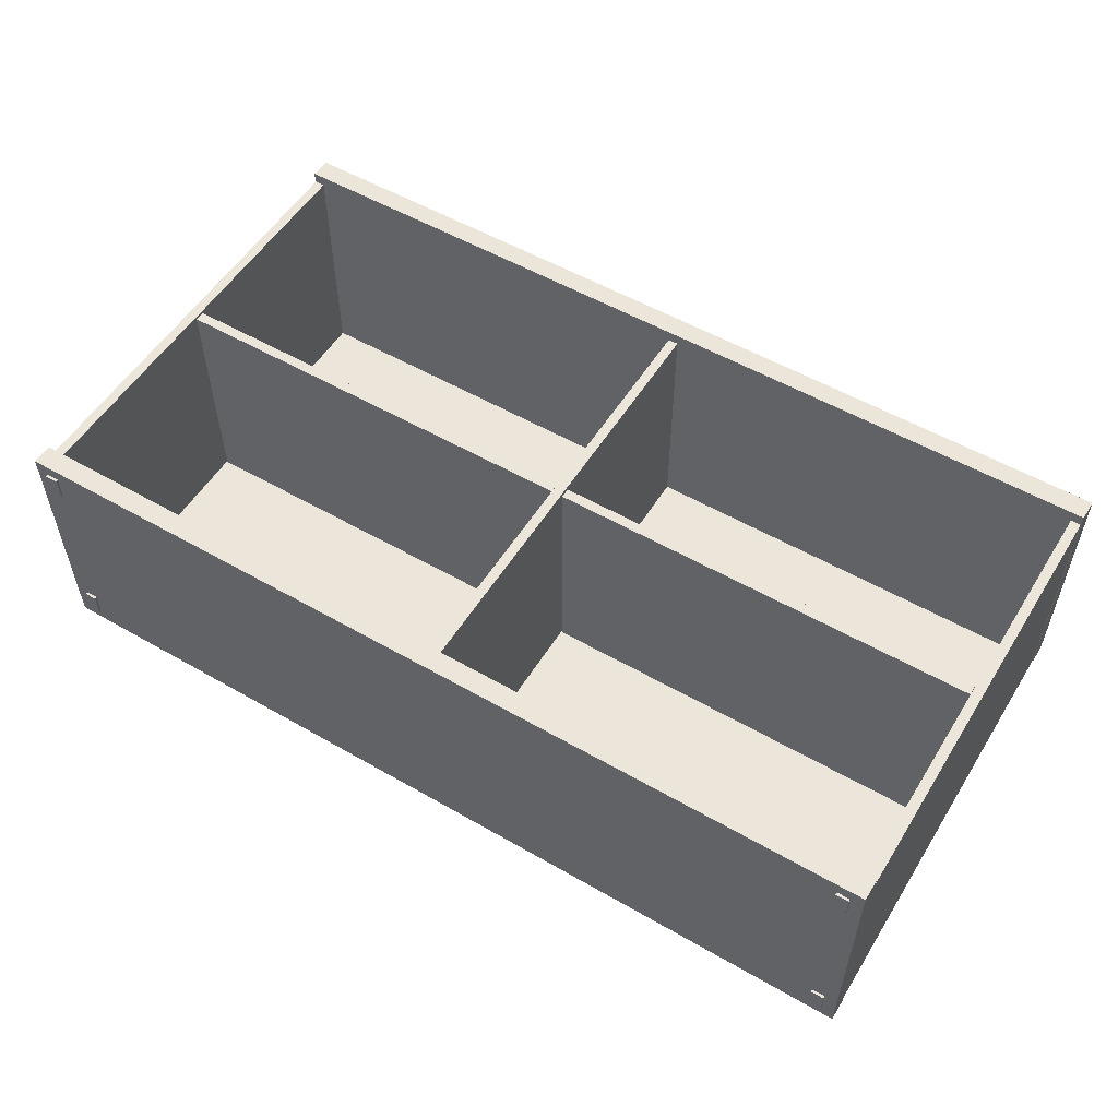
<metadata>
{"format":"obj","ext":"obj","renderer":"f3d","projection":"perspective","resolution":1024,"background":"white","views":[{"elev":54.4,"azim":31.4,"up":"+Z"}]}
</metadata>
<code>
v -0.02199 -0.0197 -0.2392
v -0.02199 -0.0197 -0.2392
v -0.02199 -0.0197 -0.2392
v -0.02199 -0.0197 -0.2392
v -0.02199 -0.0197 -0.2392
v -0.8478 -0.0197 0.2177
v -0.8478 -0.0197 0.2177
v -0.8478 -0.0197 0.2177
v -0.8478 -0.0197 0.2177
v -0.8478 -0.0197 -0.2392
v -0.8478 -0.0197 -0.2392
v -0.8478 -0.0197 -0.2392
v -0.8478 -0.0197 -0.2392
v -0.8478 -0.0197 -0.2392
v -0.02199 -0.0197 0.2177
v -0.02199 -0.0197 0.2177
v -0.02199 -0.0197 0.2177
v -0.02199 -0.0197 0.2177
v -0.8478 -0.000413 -0.2392
v -0.8478 -0.000413 -0.2392
v -0.8478 -0.000413 -0.2392
v -0.8478 -0.000413 -0.2392
v -0.8478 -0.000413 -0.2392
v -0.02199 -0.000413 0.2177
v -0.02199 -0.000413 0.2177
v -0.02199 -0.000413 0.2177
v -0.02199 -0.000413 0.2177
v -0.8478 -0.000413 0.2177
v -0.8478 -0.000413 0.2177
v -0.8478 -0.000413 0.2177
v -0.8478 -0.000413 0.2177
v -0.02199 -0.000413 -0.2392
v -0.02199 -0.000413 -0.2392
v -0.02199 -0.000413 -0.2392
v -0.02199 -0.000413 -0.2392
v -0.02199 -0.000413 -0.2392
v -0.02199 -0.0197 -0.2392
v -0.8478 -0.0197 0.2177
v -0.8478 -0.0197 0.2177
v -0.8478 -0.0197 -0.2392
v -0.02199 -0.0197 0.2177
v -0.02199 -0.0197 0.2177
v -0.8478 -0.000413 -0.2392
v -0.02199 -0.000413 0.2177
v -0.02199 -0.000413 0.2177
v -0.8478 -0.000413 0.2177
v -0.8478 -0.000413 0.2177
v -0.02199 -0.000413 -0.2392
v 0.8267 -0.0197 -0.2392
v 0.8267 -0.0197 -0.2392
v 0.8267 -0.0197 -0.2392
v 0.8267 -0.0197 -0.2392
v 0.8267 -0.0197 -0.2392
v 0.000913 -0.0197 0.2177
v 0.000913 -0.0197 0.2177
v 0.000913 -0.0197 0.2177
v 0.000913 -0.0197 0.2177
v 0.000913 -0.0197 -0.2392
v 0.000913 -0.0197 -0.2392
v 0.000913 -0.0197 -0.2392
v 0.000913 -0.0197 -0.2392
v 0.000913 -0.0197 -0.2392
v 0.8267 -0.0197 0.2177
v 0.8267 -0.0197 0.2177
v 0.8267 -0.0197 0.2177
v 0.8267 -0.0197 0.2177
v 0.000913 -0.000413 -0.2392
v 0.000913 -0.000413 -0.2392
v 0.000913 -0.000413 -0.2392
v 0.000913 -0.000413 -0.2392
v 0.000913 -0.000413 -0.2392
v 0.8267 -0.000413 0.2177
v 0.8267 -0.000413 0.2177
v 0.8267 -0.000413 0.2177
v 0.8267 -0.000413 0.2177
v 0.000913 -0.000413 0.2177
v 0.000913 -0.000413 0.2177
v 0.000913 -0.000413 0.2177
v 0.000913 -0.000413 0.2177
v 0.8267 -0.000413 -0.2392
v 0.8267 -0.000413 -0.2392
v 0.8267 -0.000413 -0.2392
v 0.8267 -0.000413 -0.2392
v 0.8267 -0.000413 -0.2392
v 0.8267 -0.0197 -0.2392
v 0.000913 -0.0197 0.2177
v 0.000913 -0.0197 0.2177
v 0.000913 -0.0197 -0.2392
v 0.8267 -0.0197 0.2177
v 0.8267 -0.0197 0.2177
v 0.000913 -0.000413 -0.2392
v 0.8267 -0.000413 0.2177
v 0.8267 -0.000413 0.2177
v 0.000913 -0.000413 0.2177
v 0.000913 -0.000413 0.2177
v 0.8267 -0.000413 -0.2392
v -0.8683 0.4173 -0.2392
v -0.8683 0.4173 -0.2392
v -0.8683 0.4173 -0.2392
v -0.849 -0.4374 -0.2392
v -0.849 -0.4374 -0.2392
v -0.849 -0.4374 -0.2392
v -0.8683 -0.4374 -0.2392
v -0.8683 -0.4374 -0.2392
v -0.8683 -0.4374 -0.2392
v -0.849 0.4173 -0.2392
v -0.849 0.4173 -0.2392
v -0.849 0.4173 -0.2392
v -0.8683 -0.4374 0.2214
v -0.8683 -0.4374 0.2214
v -0.8683 -0.4374 0.2214
v -0.849 0.4173 0.2214
v -0.849 0.4173 0.2214
v -0.849 0.4173 0.2214
v -0.849 -0.4374 0.2214
v -0.849 -0.4374 0.2214
v -0.849 -0.4374 0.2214
v -0.8683 0.4173 0.2214
v -0.8683 0.4173 0.2214
v -0.8683 0.4173 0.2214
v -0.8683 0.4173 -0.2392
v -0.8683 0.4173 -0.2392
v -0.8683 0.4173 -0.2392
v -0.849 -0.4374 -0.2392
v -0.849 -0.4374 -0.2392
v -0.849 -0.4374 -0.2392
v -0.8683 -0.4374 -0.2392
v -0.8683 -0.4374 -0.2392
v -0.8683 -0.4374 -0.2392
v -0.849 0.4173 -0.2392
v -0.849 0.4173 -0.2392
v -0.849 0.4173 -0.2392
v -0.8683 -0.4374 0.2214
v -0.8683 -0.4374 0.2214
v -0.8683 -0.4374 0.2214
v -0.849 0.4173 0.2214
v -0.849 0.4173 0.2214
v -0.849 0.4173 0.2214
v -0.849 -0.4374 0.2214
v -0.849 -0.4374 0.2214
v -0.849 -0.4374 0.2214
v -0.8683 0.4173 0.2214
v -0.8683 0.4173 0.2214
v -0.8683 0.4173 0.2214
v 0.828 0.4173 -0.2392
v 0.828 0.4173 -0.2392
v 0.828 0.4173 -0.2392
v 0.8472 -0.4374 -0.2392
v 0.8472 -0.4374 -0.2392
v 0.8472 -0.4374 -0.2392
v 0.828 -0.4374 -0.2392
v 0.828 -0.4374 -0.2392
v 0.828 -0.4374 -0.2392
v 0.8472 0.4173 -0.2392
v 0.8472 0.4173 -0.2392
v 0.8472 0.4173 -0.2392
v 0.828 -0.4374 0.2214
v 0.828 -0.4374 0.2214
v 0.828 -0.4374 0.2214
v 0.8472 0.4173 0.2214
v 0.8472 0.4173 0.2214
v 0.8472 0.4173 0.2214
v 0.8472 -0.4374 0.2214
v 0.8472 -0.4374 0.2214
v 0.8472 -0.4374 0.2214
v 0.828 0.4173 0.2214
v 0.828 0.4173 0.2214
v 0.828 0.4173 0.2214
v 0.828 0.4173 -0.2392
v 0.828 0.4173 -0.2392
v 0.828 0.4173 -0.2392
v 0.8472 -0.4374 -0.2392
v 0.8472 -0.4374 -0.2392
v 0.8472 -0.4374 -0.2392
v 0.828 -0.4374 -0.2392
v 0.828 -0.4374 -0.2392
v 0.828 -0.4374 -0.2392
v 0.8472 0.4173 -0.2392
v 0.8472 0.4173 -0.2392
v 0.8472 0.4173 -0.2392
v 0.828 -0.4374 0.2214
v 0.828 -0.4374 0.2214
v 0.828 -0.4374 0.2214
v 0.8472 0.4173 0.2214
v 0.8472 0.4173 0.2214
v 0.8472 0.4173 0.2214
v 0.8472 -0.4374 0.2214
v 0.8472 -0.4374 0.2214
v 0.8472 -0.4374 0.2214
v 0.828 0.4173 0.2214
v 0.828 0.4173 0.2214
v 0.828 0.4173 0.2214
v -0.02019 0.4173 -0.2368
v -0.02019 0.4173 -0.2368
v -0.02019 0.4173 -0.2368
v -0.000896 -0.4374 -0.2368
v -0.000896 -0.4374 -0.2368
v -0.000896 -0.4374 -0.2368
v -0.02019 -0.4374 -0.2368
v -0.02019 -0.4374 -0.2368
v -0.02019 -0.4374 -0.2368
v -0.000896 0.4173 -0.2368
v -0.000896 0.4173 -0.2368
v -0.000896 0.4173 -0.2368
v -0.02019 -0.4374 0.2214
v -0.02019 -0.4374 0.2214
v -0.02019 -0.4374 0.2214
v -0.000896 0.4173 0.2214
v -0.000896 0.4173 0.2214
v -0.000896 0.4173 0.2214
v -0.000896 -0.4374 0.2214
v -0.000896 -0.4374 0.2214
v -0.000896 -0.4374 0.2214
v -0.02019 0.4173 0.2214
v -0.02019 0.4173 0.2214
v -0.02019 0.4173 0.2214
v -0.02019 0.4173 -0.2368
v -0.02019 0.4173 -0.2368
v -0.02019 0.4173 -0.2368
v -0.000896 -0.4374 -0.2368
v -0.000896 -0.4374 -0.2368
v -0.000896 -0.4374 -0.2368
v -0.02019 -0.4374 -0.2368
v -0.02019 -0.4374 -0.2368
v -0.02019 -0.4374 -0.2368
v -0.000896 0.4173 -0.2368
v -0.000896 0.4173 -0.2368
v -0.000896 0.4173 -0.2368
v -0.02019 -0.4374 0.2214
v -0.02019 -0.4374 0.2214
v -0.02019 -0.4374 0.2214
v -0.000896 0.4173 0.2214
v -0.000896 0.4173 0.2214
v -0.000896 0.4173 0.2214
v -0.000896 -0.4374 0.2214
v -0.000896 -0.4374 0.2214
v -0.000896 -0.4374 0.2214
v -0.02019 0.4173 0.2214
v -0.02019 0.4173 0.2214
v -0.02019 0.4173 0.2214
v 0.828 -0.4374 -0.2392
v -0.849 0.4173 -0.2392
v -0.849 -0.4374 -0.2392
v 0.828 0.4173 -0.2392
v 0.828 0.4173 -0.2368
v 0.828 0.4173 -0.2368
v 0.828 0.4173 -0.2368
v 0.828 0.4173 -0.2368
v 0.828 0.4173 -0.2368
v -0.849 -0.4374 -0.2368
v -0.849 -0.4374 -0.2368
v -0.849 -0.4374 -0.2368
v -0.849 -0.4374 -0.2368
v -0.849 -0.4374 -0.2368
v 0.828 -0.4374 -0.2368
v 0.828 -0.4374 -0.2368
v 0.828 -0.4374 -0.2368
v 0.828 -0.4374 -0.2368
v 0.828 -0.4374 -0.2368
v -0.849 0.4173 -0.2368
v -0.849 0.4173 -0.2368
v -0.849 0.4173 -0.2368
v -0.849 0.4173 -0.2368
v -0.849 0.4173 -0.2368
v 0.828 -0.4374 -0.2392
v 0.828 -0.4374 -0.2392
v 0.828 -0.4374 -0.2392
v 0.828 -0.4374 -0.2392
v 0.828 -0.4374 -0.2392
v -0.849 0.4173 -0.2392
v -0.849 0.4173 -0.2392
v -0.849 0.4173 -0.2392
v -0.849 0.4173 -0.2392
v -0.849 0.4173 -0.2392
v -0.849 -0.4374 -0.2392
v -0.849 -0.4374 -0.2392
v -0.849 -0.4374 -0.2392
v -0.849 -0.4374 -0.2392
v -0.849 -0.4374 -0.2392
v 0.828 0.4173 -0.2392
v 0.828 0.4173 -0.2392
v 0.828 0.4173 -0.2392
v 0.828 0.4173 -0.2392
v 0.828 0.4173 -0.2392
v 0.828 0.4173 -0.2368
v -0.849 -0.4374 -0.2368
v 0.828 -0.4374 -0.2368
v -0.849 0.4173 -0.2368
v -0.8695 -0.4374 -0.2392
v -0.8695 -0.4374 -0.2392
v -0.8695 -0.4374 -0.2392
v 0.8484 -0.4772 -0.2392
v 0.8484 -0.4772 -0.2392
v 0.8484 -0.4772 -0.2392
v 0.8484 -0.4772 -0.2392
v -0.8695 -0.4772 -0.2392
v -0.8695 -0.4772 -0.2392
v -0.8695 -0.4772 -0.2392
v -0.8695 -0.4772 -0.2392
v 0.8484 -0.4374 -0.2392
v 0.8484 -0.4374 -0.2392
v 0.8484 -0.4374 -0.2392
v -0.8695 -0.4772 0.2431
v -0.8695 -0.4772 0.2431
v -0.8695 -0.4772 0.2431
v -0.8695 -0.4772 0.2431
v 0.8484 -0.4374 0.2431
v 0.8484 -0.4374 0.2431
v 0.8484 -0.4374 0.2431
v 0.8484 -0.4772 0.2431
v 0.8484 -0.4772 0.2431
v 0.8484 -0.4772 0.2431
v 0.8484 -0.4772 0.2431
v -0.8695 -0.4374 0.2431
v -0.8695 -0.4374 0.2431
v -0.8695 -0.4374 0.2431
v -0.8695 -0.4374 -0.2392
v -0.8695 -0.4374 -0.2392
v -0.8695 -0.4374 -0.2392
v 0.8484 -0.4772 -0.2392
v 0.8484 -0.4772 -0.2392
v -0.8695 -0.4772 -0.2392
v -0.8695 -0.4772 -0.2392
v 0.8484 -0.4374 -0.2392
v 0.8484 -0.4374 -0.2392
v 0.8484 -0.4374 -0.2392
v -0.8695 -0.4772 0.2431
v -0.8695 -0.4772 0.2431
v 0.8484 -0.4374 0.2431
v 0.8484 -0.4374 0.2431
v 0.8484 -0.4374 0.2431
v 0.8484 -0.4772 0.2431
v 0.8484 -0.4772 0.2431
v -0.8695 -0.4374 0.2431
v -0.8695 -0.4374 0.2431
v -0.8695 -0.4374 0.2431
v -0.8695 0.4571 -0.2392
v -0.8695 0.4571 -0.2392
v -0.8695 0.4571 -0.2392
v 0.8484 0.4173 -0.2392
v 0.8484 0.4173 -0.2392
v 0.8484 0.4173 -0.2392
v 0.8484 0.4173 -0.2392
v -0.8695 0.4173 -0.2392
v -0.8695 0.4173 -0.2392
v -0.8695 0.4173 -0.2392
v -0.8695 0.4173 -0.2392
v 0.8484 0.4571 -0.2392
v 0.8484 0.4571 -0.2392
v 0.8484 0.4571 -0.2392
v -0.8695 0.4173 0.2431
v -0.8695 0.4173 0.2431
v -0.8695 0.4173 0.2431
v -0.8695 0.4173 0.2431
v 0.8484 0.4571 0.2431
v 0.8484 0.4571 0.2431
v 0.8484 0.4571 0.2431
v 0.8484 0.4173 0.2431
v 0.8484 0.4173 0.2431
v 0.8484 0.4173 0.2431
v 0.8484 0.4173 0.2431
v -0.8695 0.4571 0.2431
v -0.8695 0.4571 0.2431
v -0.8695 0.4571 0.2431
v -0.8695 0.4571 -0.2392
v -0.8695 0.4571 -0.2392
v -0.8695 0.4571 -0.2392
v 0.8484 0.4173 -0.2392
v 0.8484 0.4173 -0.2392
v -0.8695 0.4173 -0.2392
v -0.8695 0.4173 -0.2392
v 0.8484 0.4571 -0.2392
v 0.8484 0.4571 -0.2392
v 0.8484 0.4571 -0.2392
v -0.8695 0.4173 0.2431
v -0.8695 0.4173 0.2431
v 0.8484 0.4571 0.2431
v 0.8484 0.4571 0.2431
v 0.8484 0.4571 0.2431
v 0.8484 0.4173 0.2431
v 0.8484 0.4173 0.2431
v -0.8695 0.4571 0.2431
v -0.8695 0.4571 0.2431
v -0.8695 0.4571 0.2431
v 0.8002 -0.4772 0.1707
v 0.8002 -0.4772 0.1707
v 0.8002 -0.4772 0.1707
v 0.8002 -0.4772 0.1707
v 0.8002 -0.4772 0.1707
v 0.8002 -0.4772 0.1707
v 0.8243 -0.482 0.1707
v 0.8243 -0.482 0.1707
v 0.8243 -0.482 0.1707
v 0.8243 -0.482 0.1707
v 0.8243 -0.482 0.1707
v 0.8243 -0.482 0.1707
v 0.8002 -0.482 0.1707
v 0.8002 -0.482 0.1707
v 0.8002 -0.482 0.1707
v 0.8002 -0.482 0.1707
v 0.8002 -0.482 0.1707
v 0.8002 -0.482 0.1707
v 0.8243 -0.4772 0.1707
v 0.8243 -0.4772 0.1707
v 0.8243 -0.4772 0.1707
v 0.8243 -0.4772 0.1707
v 0.8243 -0.4772 0.1707
v 0.8243 -0.4772 0.1707
v 0.8002 -0.482 0.219
v 0.8002 -0.482 0.219
v 0.8002 -0.482 0.219
v 0.8002 -0.482 0.219
v 0.8002 -0.482 0.219
v 0.8002 -0.482 0.219
v 0.8243 -0.4772 0.219
v 0.8243 -0.4772 0.219
v 0.8243 -0.4772 0.219
v 0.8243 -0.4772 0.219
v 0.8243 -0.4772 0.219
v 0.8243 -0.4772 0.219
v 0.8243 -0.482 0.219
v 0.8243 -0.482 0.219
v 0.8243 -0.482 0.219
v 0.8243 -0.482 0.219
v 0.8243 -0.482 0.219
v 0.8243 -0.482 0.219
v 0.8002 -0.4772 0.219
v 0.8002 -0.4772 0.219
v 0.8002 -0.4772 0.219
v 0.8002 -0.4772 0.219
v 0.8002 -0.4772 0.219
v 0.8002 -0.4772 0.219
v 0.8243 -0.482 -0.2151
v 0.8243 -0.482 -0.2151
v 0.8243 -0.482 -0.2151
v 0.8243 -0.482 -0.2151
v 0.8243 -0.482 -0.2151
v 0.8243 -0.482 -0.2151
v 0.8243 -0.4772 -0.1668
v 0.8243 -0.4772 -0.1668
v 0.8243 -0.4772 -0.1668
v 0.8243 -0.4772 -0.1668
v 0.8243 -0.4772 -0.1668
v 0.8243 -0.4772 -0.1668
v 0.8243 -0.482 -0.1668
v 0.8243 -0.482 -0.1668
v 0.8243 -0.482 -0.1668
v 0.8243 -0.482 -0.1668
v 0.8243 -0.482 -0.1668
v 0.8243 -0.482 -0.1668
v 0.8243 -0.4772 -0.2151
v 0.8243 -0.4772 -0.2151
v 0.8243 -0.4772 -0.2151
v 0.8243 -0.4772 -0.2151
v 0.8243 -0.4772 -0.2151
v 0.8243 -0.4772 -0.2151
v 0.8002 -0.482 -0.1668
v 0.8002 -0.482 -0.1668
v 0.8002 -0.482 -0.1668
v 0.8002 -0.482 -0.1668
v 0.8002 -0.482 -0.1668
v 0.8002 -0.482 -0.1668
v 0.8002 -0.4772 -0.2151
v 0.8002 -0.4772 -0.2151
v 0.8002 -0.4772 -0.2151
v 0.8002 -0.4772 -0.2151
v 0.8002 -0.4772 -0.2151
v 0.8002 -0.4772 -0.2151
v 0.8002 -0.4772 -0.1668
v 0.8002 -0.4772 -0.1668
v 0.8002 -0.4772 -0.1668
v 0.8002 -0.4772 -0.1668
v 0.8002 -0.4772 -0.1668
v 0.8002 -0.4772 -0.1668
v 0.8002 -0.482 -0.2151
v 0.8002 -0.482 -0.2151
v 0.8002 -0.482 -0.2151
v 0.8002 -0.482 -0.2151
v 0.8002 -0.482 -0.2151
v 0.8002 -0.482 -0.2151
v -0.8213 -0.482 -0.2151
v -0.8213 -0.482 -0.2151
v -0.8213 -0.482 -0.2151
v -0.8213 -0.482 -0.2151
v -0.8213 -0.482 -0.2151
v -0.8213 -0.482 -0.2151
v -0.8213 -0.4772 -0.1668
v -0.8213 -0.4772 -0.1668
v -0.8213 -0.4772 -0.1668
v -0.8213 -0.4772 -0.1668
v -0.8213 -0.4772 -0.1668
v -0.8213 -0.4772 -0.1668
v -0.8213 -0.482 -0.1668
v -0.8213 -0.482 -0.1668
v -0.8213 -0.482 -0.1668
v -0.8213 -0.482 -0.1668
v -0.8213 -0.482 -0.1668
v -0.8213 -0.482 -0.1668
v -0.8213 -0.4772 -0.2151
v -0.8213 -0.4772 -0.2151
v -0.8213 -0.4772 -0.2151
v -0.8213 -0.4772 -0.2151
v -0.8213 -0.4772 -0.2151
v -0.8213 -0.4772 -0.2151
v -0.8454 -0.482 -0.1668
v -0.8454 -0.482 -0.1668
v -0.8454 -0.482 -0.1668
v -0.8454 -0.482 -0.1668
v -0.8454 -0.482 -0.1668
v -0.8454 -0.482 -0.1668
v -0.8454 -0.4772 -0.2151
v -0.8454 -0.4772 -0.2151
v -0.8454 -0.4772 -0.2151
v -0.8454 -0.4772 -0.2151
v -0.8454 -0.4772 -0.2151
v -0.8454 -0.4772 -0.2151
v -0.8454 -0.4772 -0.1668
v -0.8454 -0.4772 -0.1668
v -0.8454 -0.4772 -0.1668
v -0.8454 -0.4772 -0.1668
v -0.8454 -0.4772 -0.1668
v -0.8454 -0.4772 -0.1668
v -0.8454 -0.482 -0.2151
v -0.8454 -0.482 -0.2151
v -0.8454 -0.482 -0.2151
v -0.8454 -0.482 -0.2151
v -0.8454 -0.482 -0.2151
v -0.8454 -0.482 -0.2151
v -0.8213 -0.4772 0.219
v -0.8213 -0.4772 0.219
v -0.8213 -0.4772 0.219
v -0.8213 -0.4772 0.219
v -0.8213 -0.4772 0.219
v -0.8213 -0.4772 0.219
v -0.8454 -0.4772 0.1707
v -0.8454 -0.4772 0.1707
v -0.8454 -0.4772 0.1707
v -0.8454 -0.4772 0.1707
v -0.8454 -0.4772 0.1707
v -0.8454 -0.4772 0.1707
v -0.8454 -0.4772 0.219
v -0.8454 -0.4772 0.219
v -0.8454 -0.4772 0.219
v -0.8454 -0.4772 0.219
v -0.8454 -0.4772 0.219
v -0.8454 -0.4772 0.219
v -0.8213 -0.4772 0.1707
v -0.8213 -0.4772 0.1707
v -0.8213 -0.4772 0.1707
v -0.8213 -0.4772 0.1707
v -0.8213 -0.4772 0.1707
v -0.8213 -0.4772 0.1707
v -0.8454 -0.482 0.219
v -0.8454 -0.482 0.219
v -0.8454 -0.482 0.219
v -0.8454 -0.482 0.219
v -0.8454 -0.482 0.219
v -0.8454 -0.482 0.219
v -0.8213 -0.482 0.1707
v -0.8213 -0.482 0.1707
v -0.8213 -0.482 0.1707
v -0.8213 -0.482 0.1707
v -0.8213 -0.482 0.1707
v -0.8213 -0.482 0.1707
v -0.8454 -0.482 0.1707
v -0.8454 -0.482 0.1707
v -0.8454 -0.482 0.1707
v -0.8454 -0.482 0.1707
v -0.8454 -0.482 0.1707
v -0.8454 -0.482 0.1707
v -0.8213 -0.482 0.219
v -0.8213 -0.482 0.219
v -0.8213 -0.482 0.219
v -0.8213 -0.482 0.219
v -0.8213 -0.482 0.219
v -0.8213 -0.482 0.219
f 13 7 5
f 15 5 7
f 8 22 14
f 12 23 6
f 21 2 11
f 10 4 20
f 3 24 16
f 17 26 1
f 18 9 25
f 22 8 29
f 28 6 23
f 2 21 36
f 33 20 4
f 24 3 32
f 35 1 26
f 30 25 9
f 31 19 27
f 34 27 19
f 37 38 40
f 38 37 41
f 44 39 42
f 39 44 46
f 45 43 47
f 43 45 48
f 61 55 53
f 63 53 55
f 56 70 62
f 60 71 54
f 69 50 59
f 58 52 68
f 51 72 64
f 65 74 49
f 66 57 73
f 70 56 77
f 76 54 71
f 50 69 84
f 81 68 52
f 72 51 80
f 83 49 74
f 78 73 57
f 79 67 75
f 82 75 67
f 85 86 88
f 86 85 89
f 92 87 90
f 87 92 94
f 93 91 95
f 91 93 96
f 104 100 97
f 106 97 100
f 105 110 102
f 103 99 109
f 107 112 98
f 108 101 114
f 115 102 110
f 120 109 99
f 118 98 112
f 117 114 101
f 111 119 116
f 113 116 119
f 121 124 127
f 124 121 130
f 125 133 128
f 134 122 129
f 123 138 132
f 136 126 131
f 133 125 139
f 122 134 144
f 138 123 142
f 126 136 140
f 141 143 135
f 143 141 137
f 152 148 145
f 154 145 148
f 153 158 150
f 151 147 157
f 155 160 146
f 156 149 162
f 163 150 158
f 168 157 147
f 166 146 160
f 165 162 149
f 159 167 164
f 161 164 167
f 169 172 175
f 172 169 178
f 173 181 176
f 182 170 177
f 171 186 180
f 184 174 179
f 181 173 187
f 170 182 192
f 186 171 190
f 174 184 188
f 189 191 183
f 191 189 185
f 200 196 193
f 202 193 196
f 201 206 198
f 199 195 205
f 203 208 194
f 204 197 210
f 211 198 206
f 216 205 195
f 214 194 208
f 213 210 197
f 207 215 212
f 209 212 215
f 217 220 223
f 220 217 226
f 221 229 224
f 230 218 225
f 219 234 228
f 232 222 227
f 229 221 235
f 218 230 240
f 234 219 238
f 222 232 236
f 237 239 231
f 239 237 233
f 242 241 243
f 241 242 244
f 258 251 246
f 260 246 251
f 252 269 257
f 256 268 250
f 265 245 255
f 259 248 266
f 247 270 264
f 263 273 249
f 271 254 262
f 261 253 272
f 269 252 276
f 278 250 268
f 245 265 281
f 284 266 248
f 270 247 280
f 282 249 273
f 254 271 275
f 277 272 253
f 279 267 274
f 283 274 267
f 285 286 287
f 286 285 288
f 299 295 291
f 302 291 295
f 293 303 297
f 298 306 294
f 296 290 305
f 300 309 289
f 301 292 307
f 303 293 310
f 311 294 306
f 315 305 290
f 316 289 309
f 312 307 292
f 313 304 308
f 314 308 304
f 317 321 323
f 321 317 324
f 327 318 322
f 319 329 326
f 330 320 325
f 318 327 335
f 329 319 334
f 320 330 332
f 331 328 333
f 328 331 336
f 347 343 339
f 350 339 343
f 341 351 345
f 346 354 342
f 344 338 353
f 348 357 337
f 349 340 355
f 351 341 358
f 359 342 354
f 363 353 338
f 364 337 357
f 360 355 340
f 361 352 356
f 362 356 352
f 365 369 371
f 369 365 372
f 375 366 370
f 367 377 374
f 378 368 373
f 366 375 383
f 377 367 382
f 368 378 380
f 379 376 381
f 376 379 384
f 385 395 400
f 395 385 406
f 397 396 390
f 407 390 396
f 393 409 401
f 402 412 392
f 411 386 399
f 398 388 414
f 387 418 405
f 408 420 389
f 417 394 404
f 403 391 415
f 409 393 426
f 422 392 412
f 386 411 431
f 432 414 388
f 418 387 428
f 427 389 420
f 394 417 425
f 424 415 391
f 416 413 421
f 423 410 419
f 413 416 429
f 430 419 410
f 433 443 448
f 443 433 454
f 445 444 438
f 455 438 444
f 441 457 449
f 450 460 440
f 459 434 447
f 446 436 462
f 435 466 453
f 456 468 437
f 465 442 452
f 451 439 463
f 457 441 474
f 470 440 460
f 434 459 479
f 480 462 436
f 466 435 476
f 475 437 468
f 442 465 473
f 472 463 439
f 464 461 469
f 471 458 467
f 461 464 477
f 478 467 458
f 481 491 496
f 491 481 502
f 493 492 486
f 503 486 492
f 489 505 497
f 498 508 488
f 507 482 495
f 494 484 510
f 483 514 501
f 504 516 485
f 513 490 500
f 499 487 511
f 505 489 522
f 518 488 508
f 482 507 527
f 528 510 484
f 514 483 524
f 523 485 516
f 490 513 521
f 520 511 487
f 512 509 517
f 519 506 515
f 509 512 525
f 526 515 506
f 529 539 544
f 539 529 550
f 541 540 534
f 551 534 540
f 537 553 545
f 546 556 536
f 555 530 543
f 542 532 558
f 531 562 549
f 552 564 533
f 561 538 548
f 547 535 559
f 553 537 570
f 566 536 556
f 530 555 575
f 576 558 532
f 562 531 572
f 571 533 564
f 538 561 569
f 568 559 535
f 560 557 565
f 567 554 563
f 557 560 573
f 574 563 554

</code>
